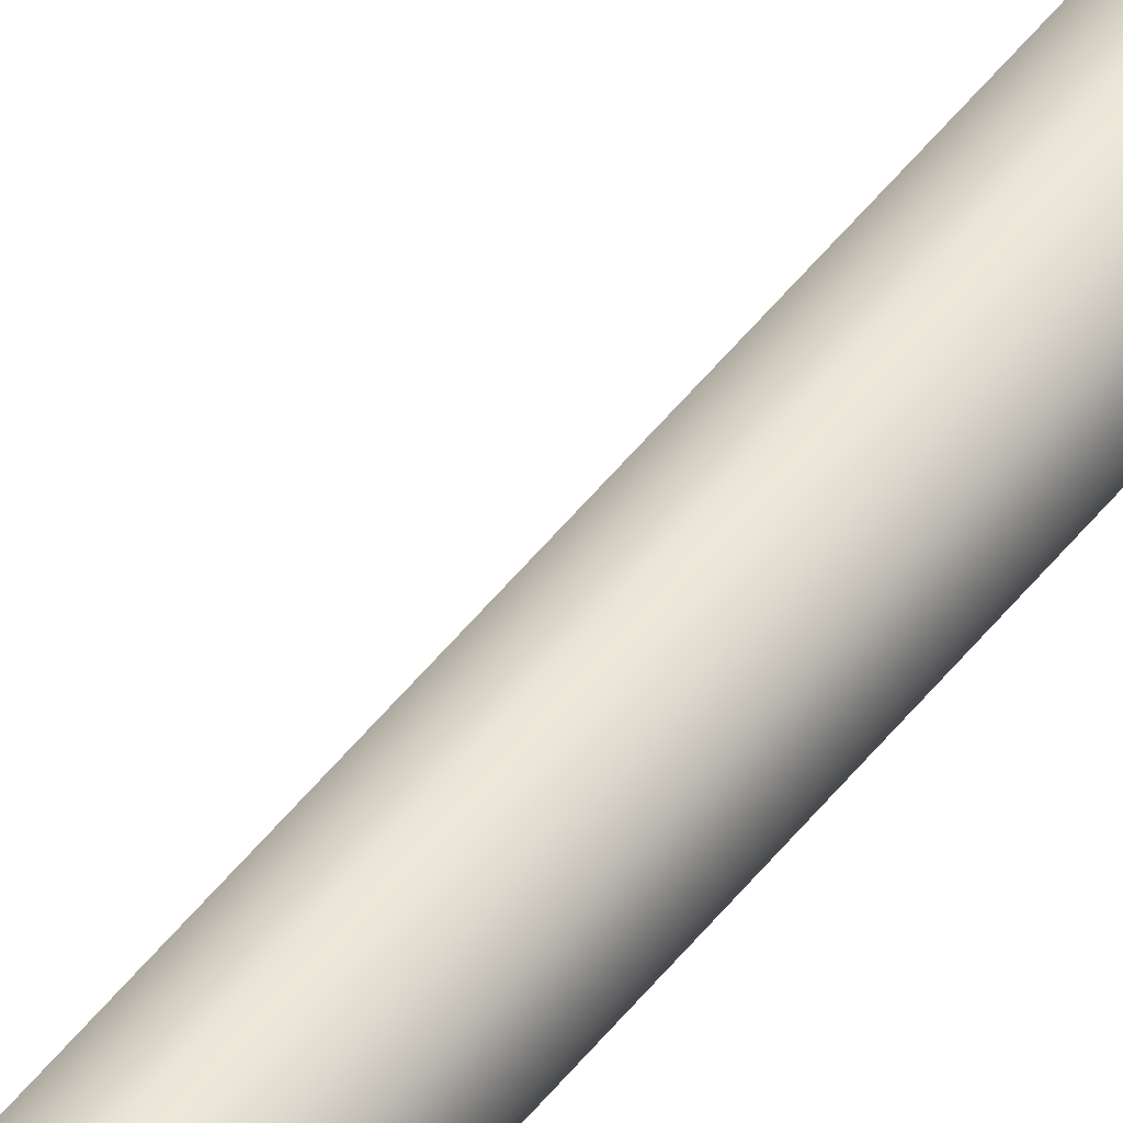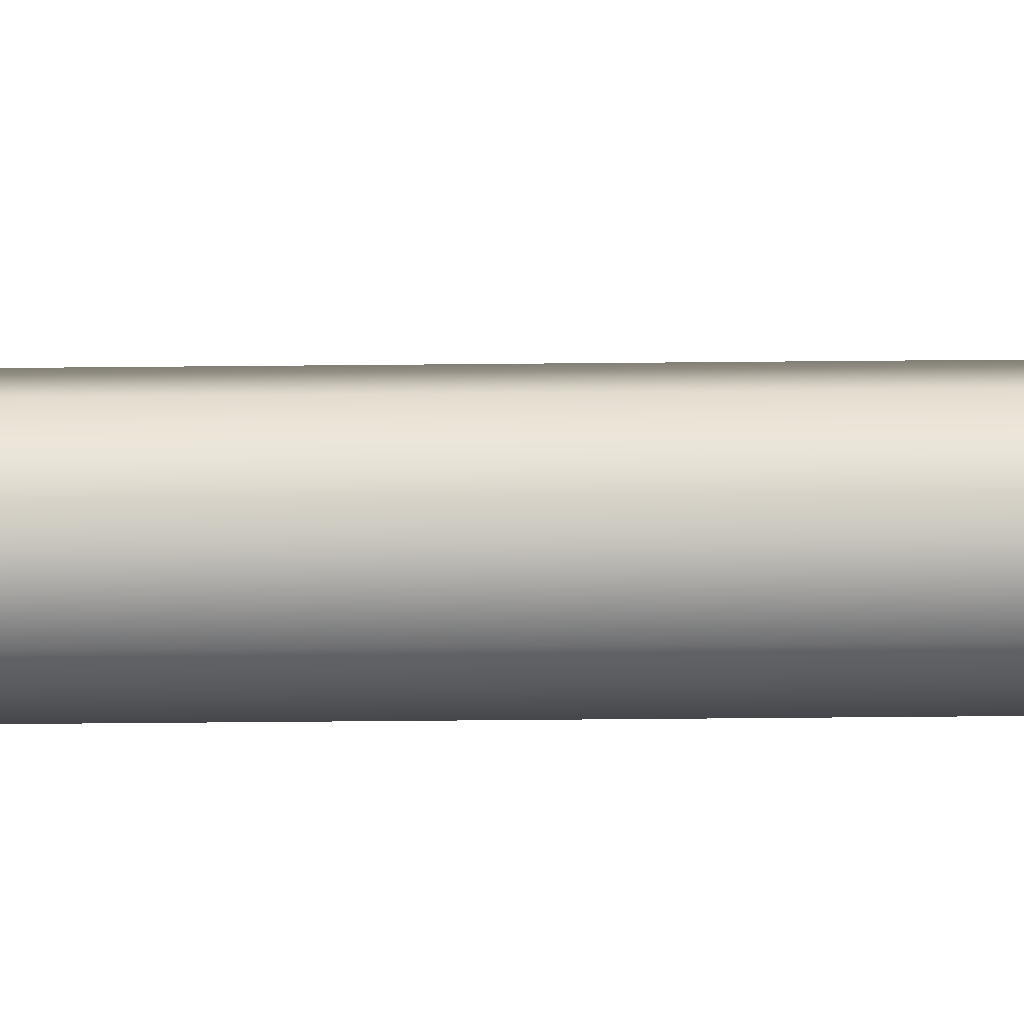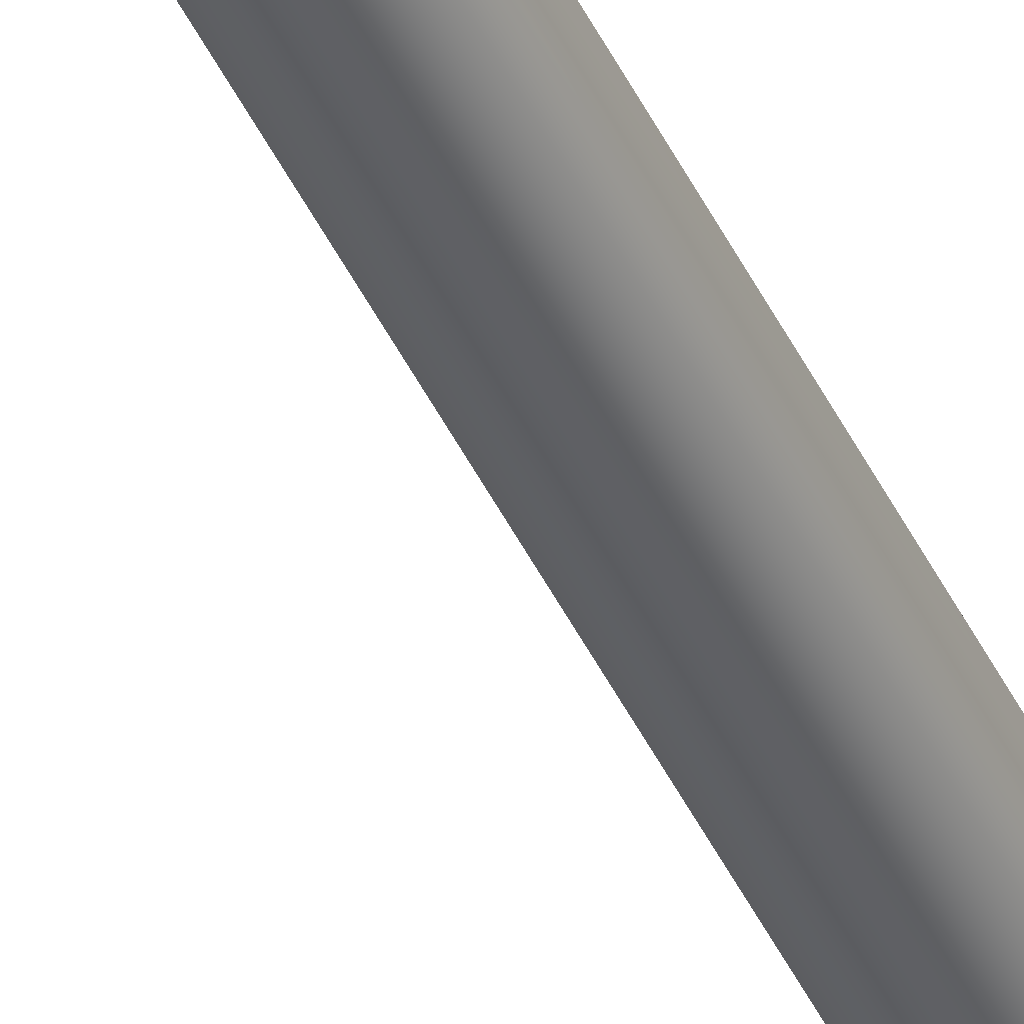
<metadata>
{"format":"obj","ext":"obj","renderer":"f3d","projection":"perspective","resolution":1024,"background":"white","views":[{"elev":47.2,"azim":-145.0,"up":"+Z"},{"elev":-10.0,"azim":92.7,"up":"+Z"},{"elev":-43.6,"azim":-156.4,"up":"+Z"}]}
</metadata>
<code>
g Converted object 0
v 0.1061 -2.2e-05 -0
v -0.09391 5.017 -0
v -0.09391 10.03 -0
v 0.1061 15.06 -0
v 0.07519 -2.2e-05 0.0746
v -0.1248 5.017 0.0746
v -0.1248 10.03 0.0746
v 0.07519 15.06 0.0746
v 0.000584 -2.2e-05 0.1055
v -0.1994 5.017 0.1055
v -0.1994 10.03 0.1055
v 0.000584 15.06 0.1055
v -0.07402 -2.2e-05 0.0746
v -0.274 5.017 0.0746
v -0.274 10.03 0.0746
v -0.07402 15.06 0.0746
v -0.1049 -2.2e-05 -0
v -0.3049 5.017 -0
v -0.3049 10.03 -0
v -0.1049 15.06 -0
v -0.07402 -2.2e-05 -0.0746
v -0.274 5.017 -0.0746
v -0.274 10.03 -0.0746
v -0.07402 15.06 -0.0746
v 0.000584 -2.2e-05 -0.1055
v -0.1994 5.017 -0.1055
v -0.1994 10.03 -0.1055
v 0.000584 15.06 -0.1055
v 0.07519 -2.2e-05 -0.0746
v -0.1248 5.017 -0.0746
v -0.1248 10.03 -0.0746
v 0.07519 15.06 -0.0746
f 1 2 5
f 2 6 5
f 2 3 7
f 2 7 6
f 3 4 7
f 4 8 7
f 5 6 10
f 5 10 9
f 6 7 10
f 7 11 10
f 7 8 12
f 7 12 11
f 9 10 13
f 10 14 13
f 10 11 15
f 10 15 14
f 11 12 15
f 12 16 15
f 13 14 18
f 13 18 17
f 14 15 18
f 15 19 18
f 15 16 20
f 15 20 19
f 17 18 21
f 18 22 21
f 18 19 23
f 18 23 22
f 19 20 23
f 20 24 23
f 21 22 26
f 21 26 25
f 22 23 26
f 23 27 26
f 23 24 28
f 23 28 27
f 25 26 29
f 26 30 29
f 26 27 31
f 26 31 30
f 27 28 31
f 28 32 31
f 29 30 2
f 29 2 1
f 30 31 2
f 31 3 2
f 31 32 4
f 31 4 3

</code>
